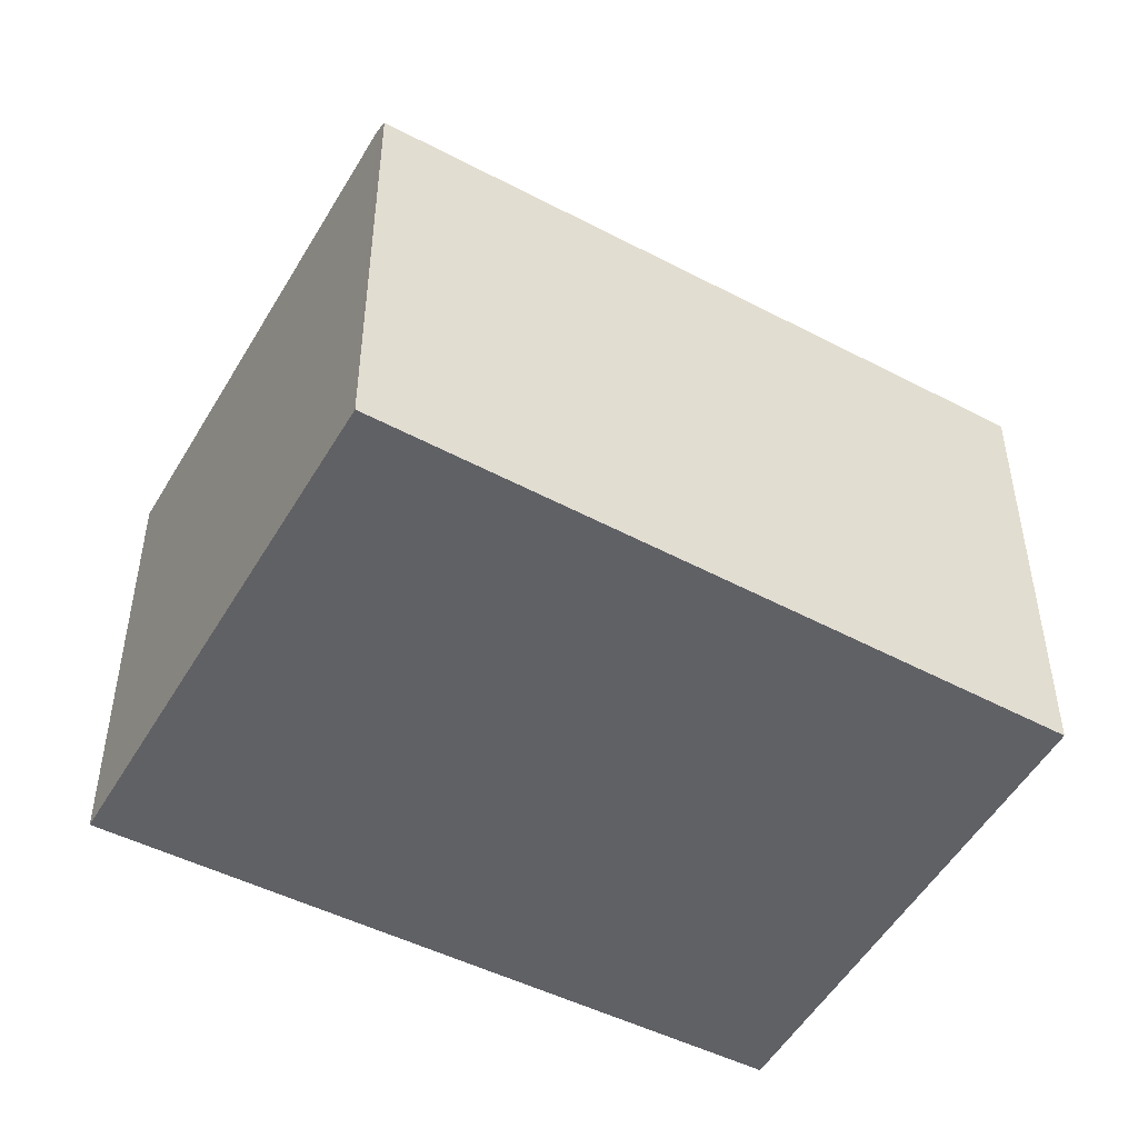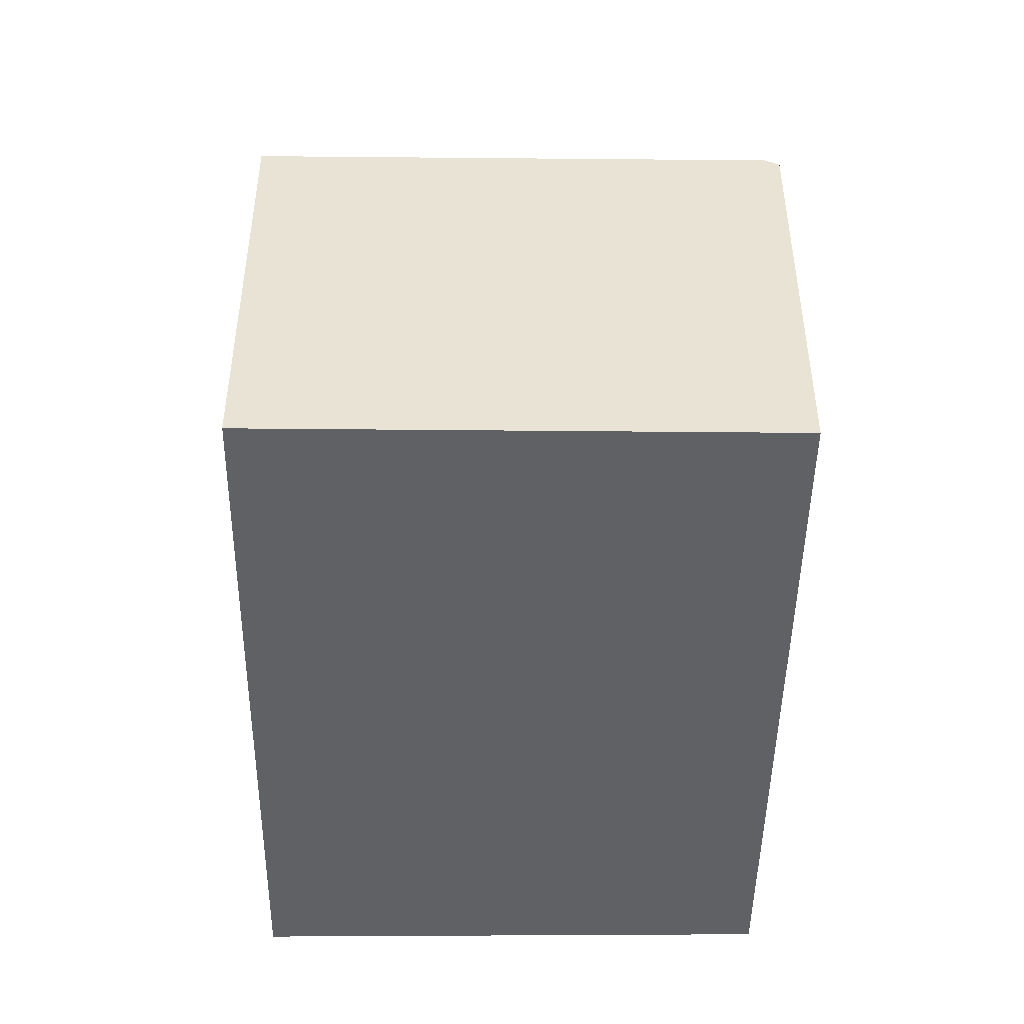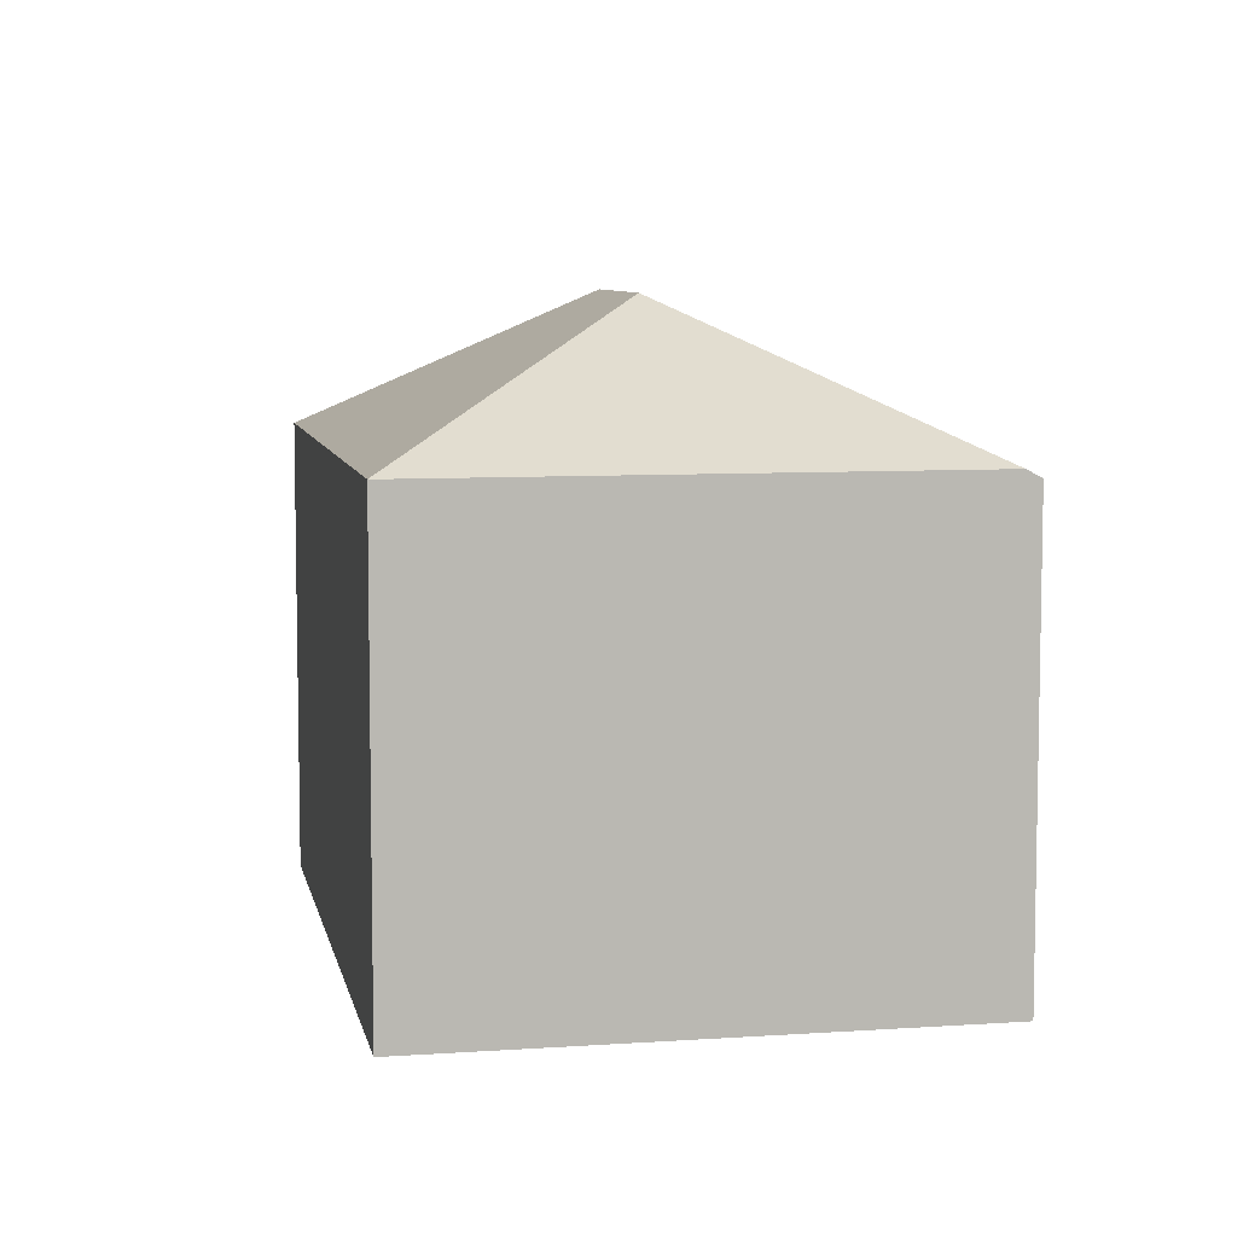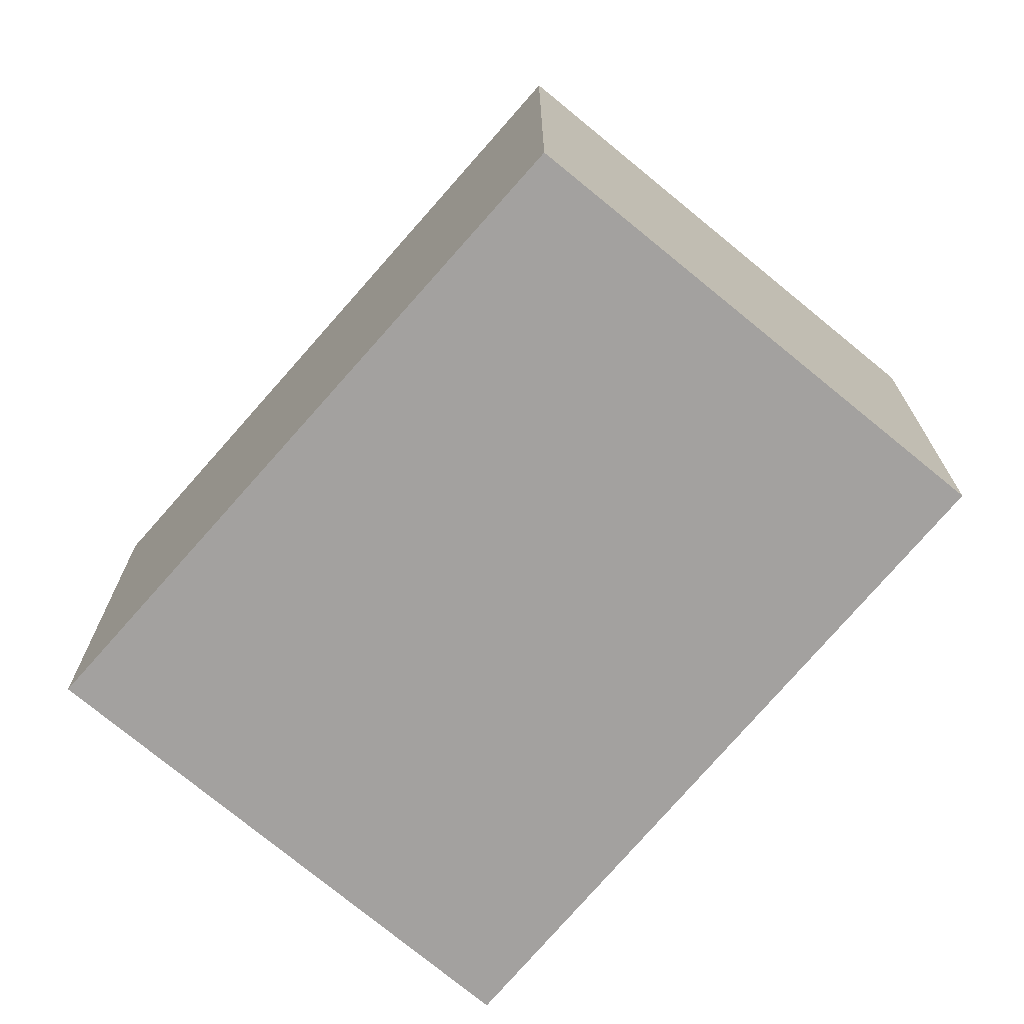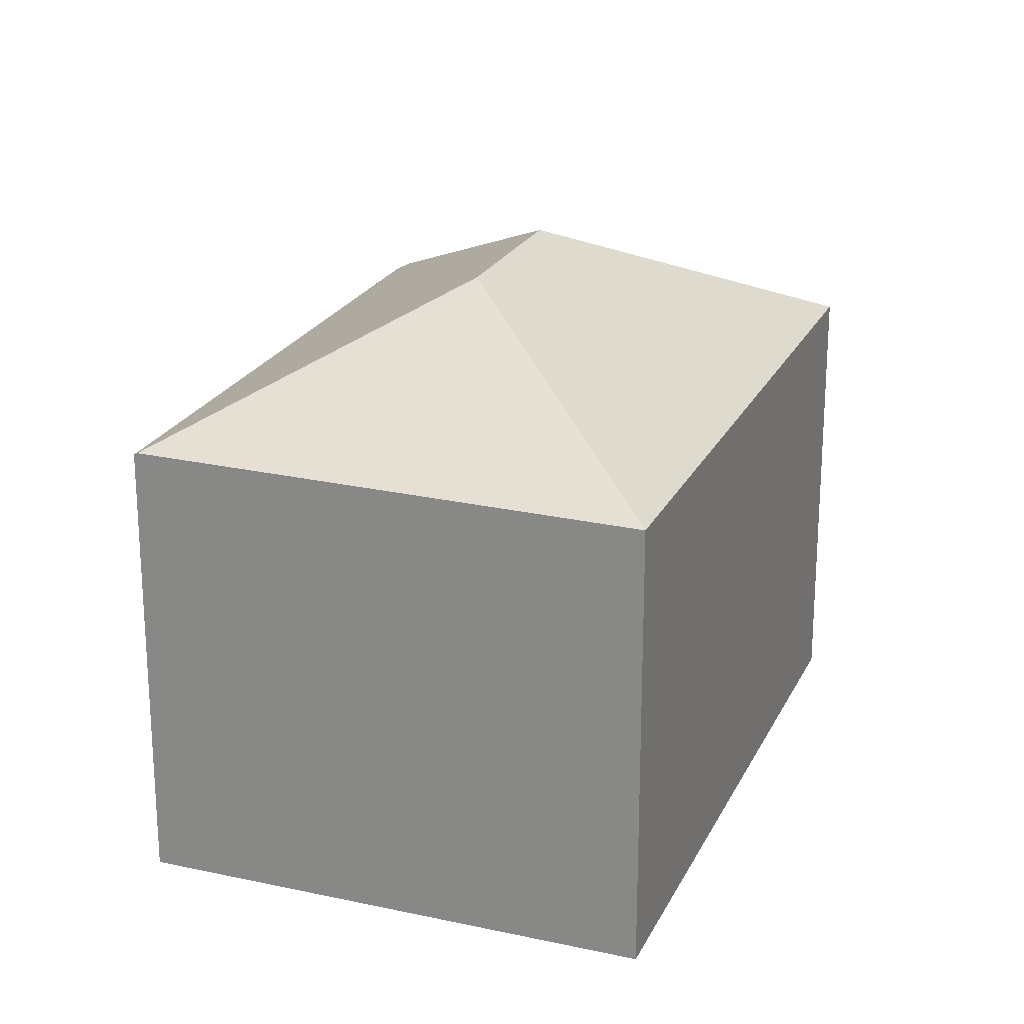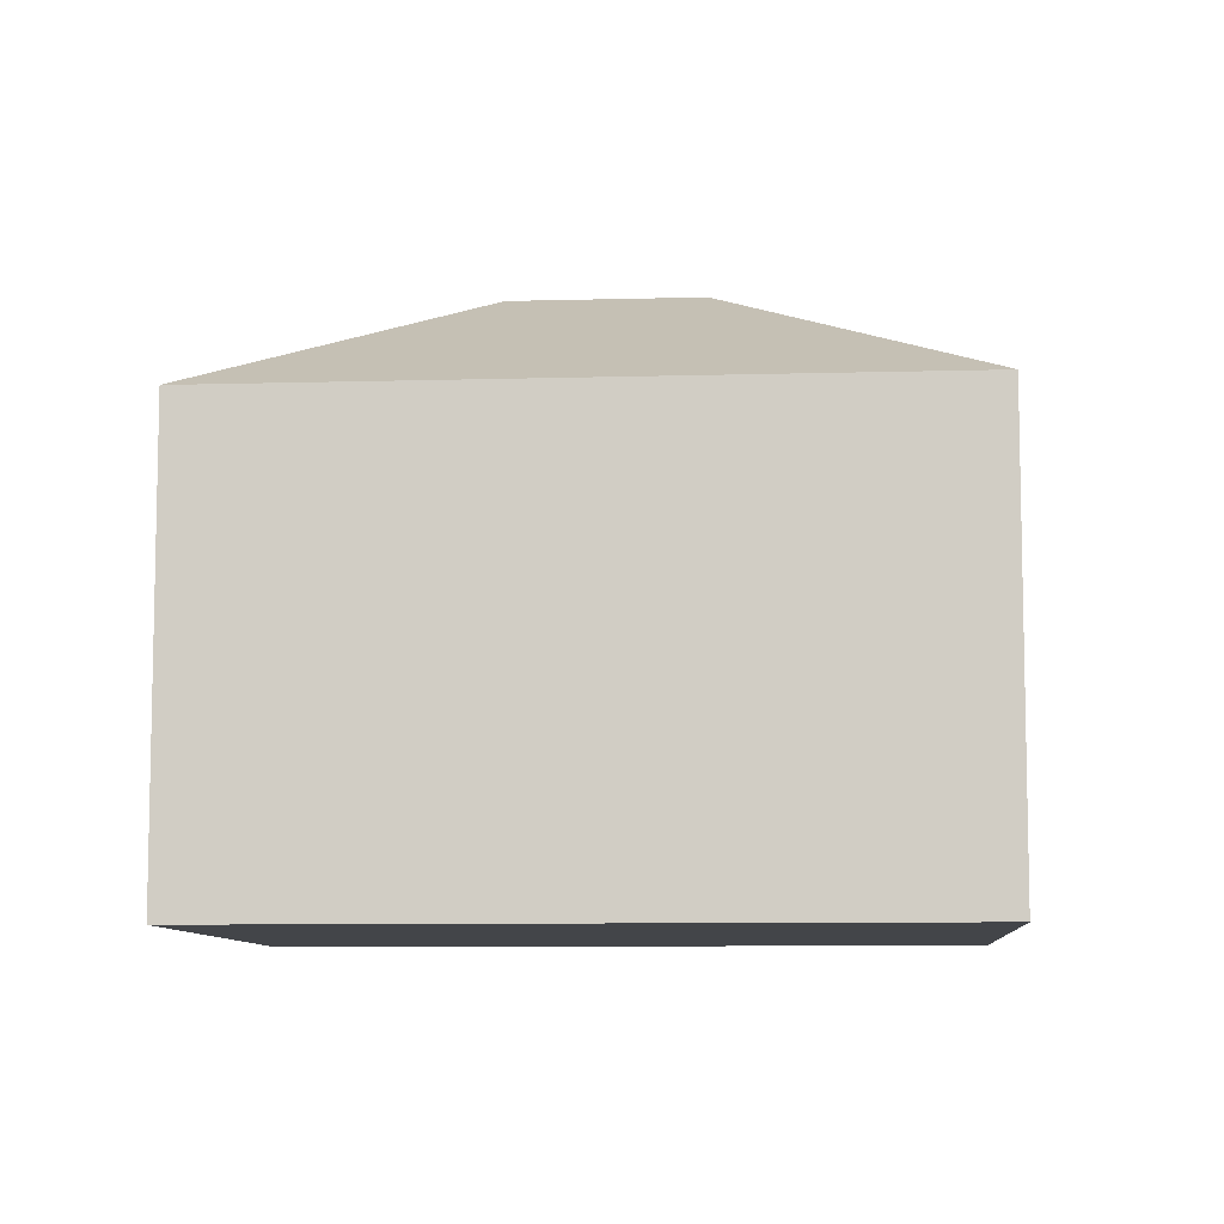
<metadata>
{"format":"obj","ext":"obj","renderer":"f3d","projection":"perspective","resolution":1024,"background":"white","views":[{"elev":-50.0,"azim":-155.3,"up":"+Y"},{"elev":-49.1,"azim":143.6,"up":"+Y"},{"elev":7.4,"azim":132.9,"up":"+Y"},{"elev":-72.3,"azim":-76.2,"up":"+Y"},{"elev":22.2,"azim":-16.1,"up":"+Y"},{"elev":-8.6,"azim":57.9,"up":"+Y"}]}
</metadata>
<code>
v  2.675 3.324 -1.166
v  2.359 2.553 1.768
v  4.76 2.557 -1.493
v  2.04 3.324 -0.304
v  0.017 2.58 0.013
v  2.351 2.557 -3.232
v  0 2.569 1.573e-16
v  2.282 2.513 -3.282
v  0 0 0
v  2.282 2.01e-16 -3.282
v  2.359 -1.083e-16 1.768
v  0.017 -7.96e-19 0.013
v  4.76 9.142e-17 -1.493
v  2.351 1.979e-16 -3.232
g defaultobject
f 1 2 3
f 2 1 4
f 4 5 2
f 1 3 6
f 7 6 8
f 6 7 1
f 1 7 4
f 4 7 5
f 8 9 7
f 9 8 10
f 7 2 5
f 2 7 9
f 2 9 11
f 11 9 12
f 2 13 3
f 13 2 11
f 6 10 8
f 10 6 3
f 10 3 14
f 14 3 13
f 12 13 11
f 13 12 9
f 13 9 14
f 14 9 10

</code>
